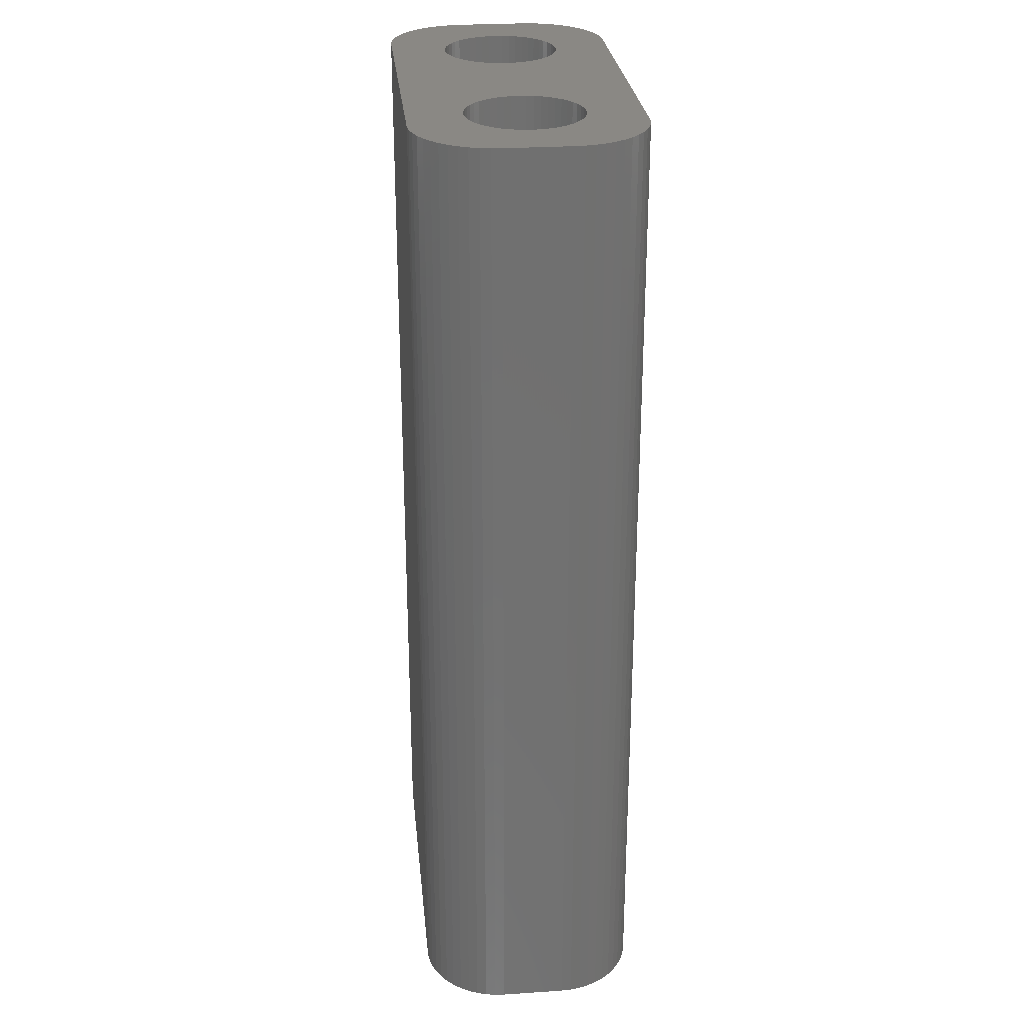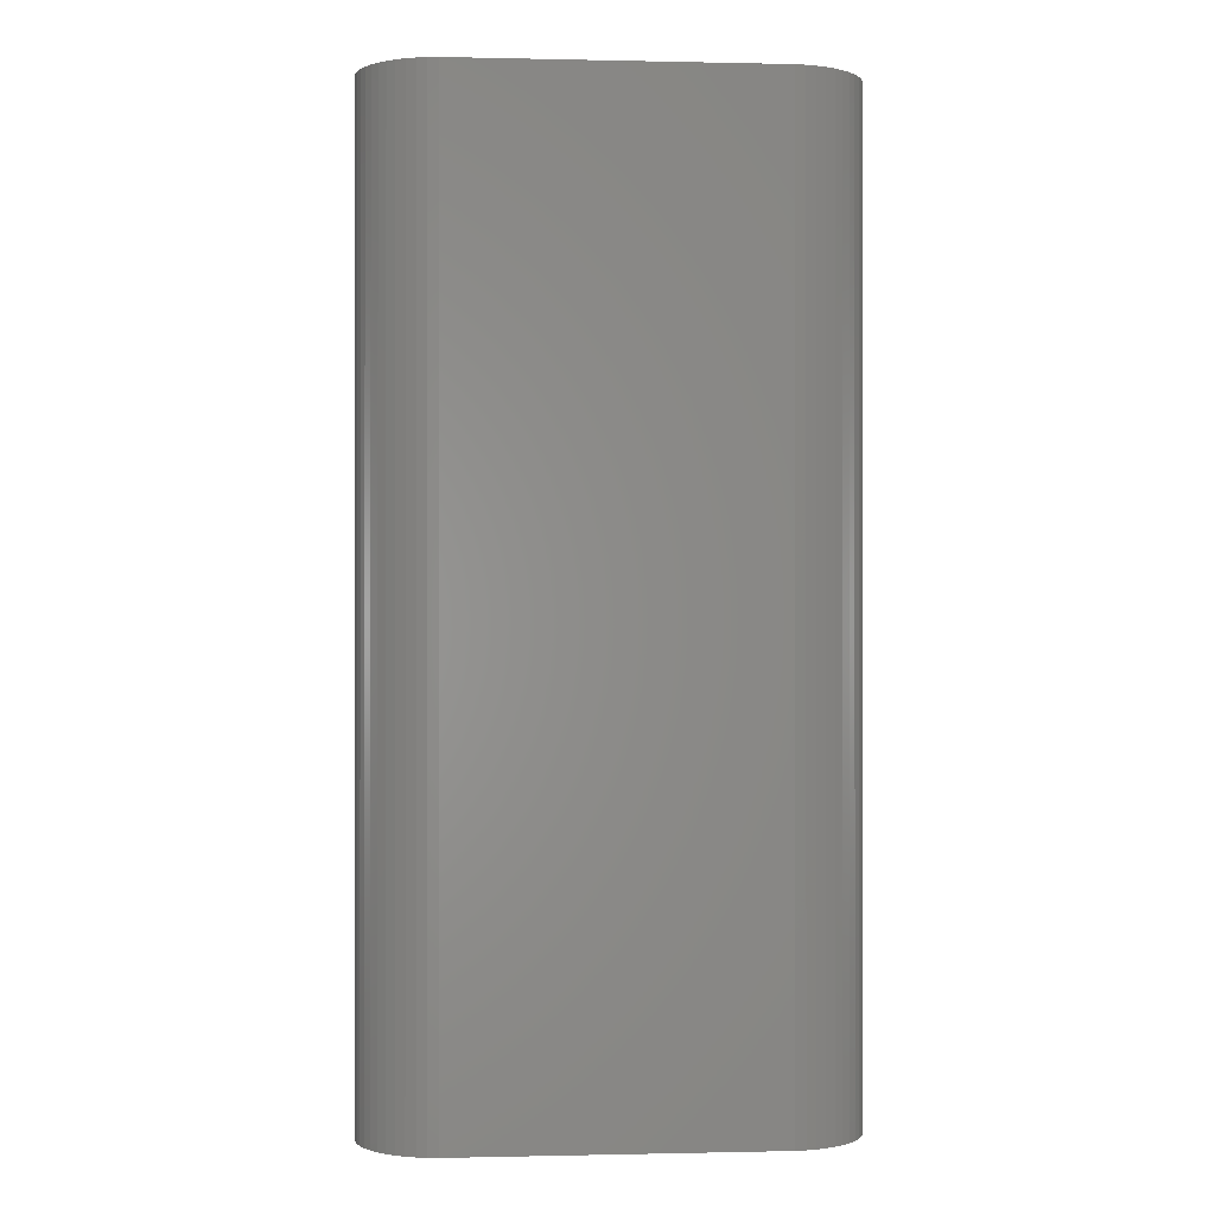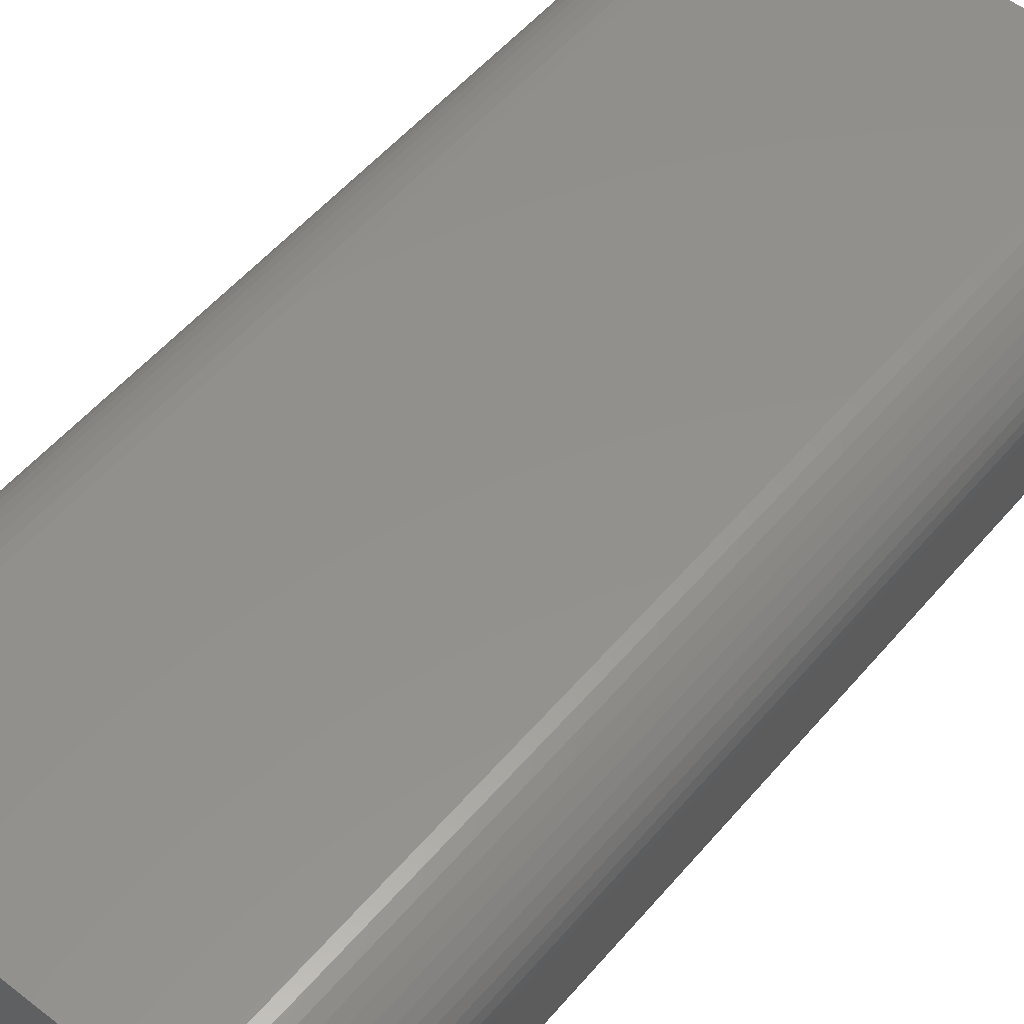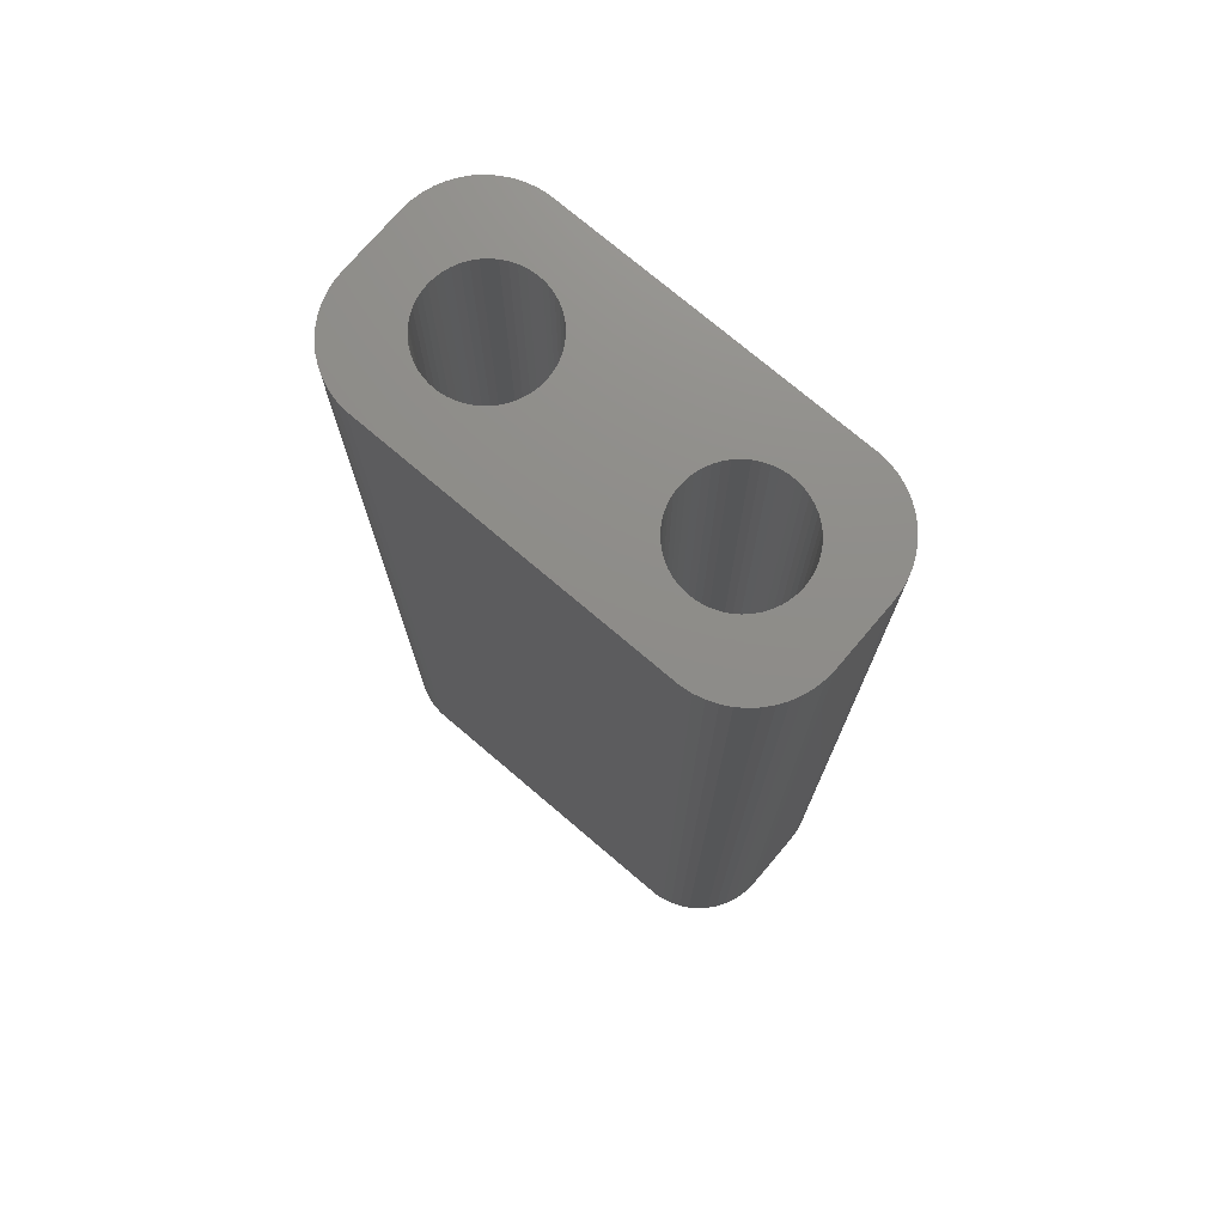
<metadata>
{"format":"stl","ext":"stl","renderer":"f3d","projection":"perspective","resolution":1024,"background":"white","views":[{"elev":27.4,"azim":-95.8,"up":"+Z"},{"elev":-0.2,"azim":175.2,"up":"+Z"},{"elev":54.3,"azim":39.5,"up":"+Y"},{"elev":74.4,"azim":40.4,"up":"+Z"}]}
</metadata>
<code>
# stl→obj: 304 verts, 612 faces
v -1.95 0 0
v -1.964 0.2256 30
v -1.964 0.2256 0
v -1.95 0 30
v -5.55 0 30
v -5.536 0.2256 0
v -5.536 0.2256 30
v -5.55 0 0
v -3.863 1.796 0
v -3.637 1.796 30
v -3.863 1.796 30
v -3.637 1.796 0
v -3.637 -1.796 0
v -3.863 -1.796 30
v -3.637 -1.796 30
v -3.863 -1.796 0
v -2.603 1.387 0
v -2.438 1.232 30
v -2.603 1.387 30
v -2.438 1.232 0
v -5.062 1.232 0
v -4.897 1.387 30
v -5.062 1.232 30
v -4.897 1.387 0
v -4.516 1.629 0
v -4.306 1.712 30
v -4.516 1.629 30
v -4.306 1.712 0
v -2.076 0.6626 0
v -2.173 0.8672 30
v -2.173 0.8672 0
v -2.076 0.6626 30
v -2.007 0.4476 30
v -2.007 0.4476 0
v -3.194 1.712 0
v -2.984 1.629 30
v -3.194 1.712 30
v -2.984 1.629 0
v -3.413 1.768 0
v -3.413 1.768 30
v -2.786 1.52 0
v -2.786 1.52 30
v -5.424 0.6626 30
v -5.327 0.8672 0
v -5.327 0.8672 30
v -5.424 0.6626 0
v -5.493 0.4476 30
v -5.493 0.4476 0
v -4.087 1.768 30
v -4.087 1.768 0
v -3.413 -1.768 0
v -3.413 -1.768 30
v -2.294 1.058 0
v -2.294 1.058 30
v -5.206 1.058 0
v -5.206 1.058 30
v -4.714 1.52 0
v -4.714 1.52 30
v -2.786 -1.52 0
v -2.984 -1.629 30
v -2.786 -1.52 30
v -2.984 -1.629 0
v -2.438 -1.232 0
v -2.603 -1.387 30
v -2.438 -1.232 30
v -2.603 -1.387 0
v -2.007 -0.4476 0
v -1.964 -0.2256 30
v -1.964 -0.2256 0
v -2.007 -0.4476 30
v -5.327 -0.8672 30
v -5.424 -0.6626 0
v -5.424 -0.6626 30
v -5.327 -0.8672 0
v -2.173 -0.8672 0
v -2.076 -0.6626 30
v -2.076 -0.6626 0
v -2.173 -0.8672 30
v -2.294 -1.058 30
v -2.294 -1.058 0
v -4.087 -1.768 0
v -4.306 -1.712 30
v -4.087 -1.768 30
v -4.306 -1.712 0
v -5.062 -1.232 30
v -5.206 -1.058 0
v -5.206 -1.058 30
v -5.062 -1.232 0
v -5.493 -0.4476 0
v -5.493 -0.4476 30
v -5.536 -0.2256 30
v -5.536 -0.2256 0
v -3.194 -1.712 30
v -3.194 -1.712 0
v -4.714 -1.52 0
v -4.897 -1.387 30
v -4.714 -1.52 30
v -4.897 -1.387 0
v -4.516 -1.629 30
v -4.516 -1.629 0
v 5.55 0 0
v 5.536 0.2256 30
v 5.536 0.2256 0
v 5.55 0 30
v 1.95 0 30
v 1.964 0.2256 0
v 1.964 0.2256 30
v 1.95 0 0
v 3.637 1.796 0
v 3.863 1.796 30
v 3.637 1.796 30
v 3.863 1.796 0
v 3.863 -1.796 0
v 3.637 -1.796 30
v 3.863 -1.796 30
v 3.637 -1.796 0
v 4.897 1.387 0
v 5.062 1.232 30
v 4.897 1.387 30
v 5.062 1.232 0
v 2.438 1.232 0
v 2.603 1.387 30
v 2.438 1.232 30
v 2.603 1.387 0
v 2.984 1.629 0
v 3.194 1.712 30
v 2.984 1.629 30
v 3.194 1.712 0
v 5.424 0.6626 0
v 5.327 0.8672 30
v 5.327 0.8672 0
v 5.424 0.6626 30
v 5.493 0.4476 30
v 5.493 0.4476 0
v 4.306 1.712 0
v 4.516 1.629 30
v 4.306 1.712 30
v 4.516 1.629 0
v 4.087 1.768 0
v 4.087 1.768 30
v 4.714 1.52 0
v 4.714 1.52 30
v 2.076 0.6626 30
v 2.173 0.8672 0
v 2.173 0.8672 30
v 2.076 0.6626 0
v 2.294 1.058 0
v 2.294 1.058 30
v 2.007 0.4476 30
v 2.007 0.4476 0
v 2.786 1.52 30
v 2.786 1.52 0
v 3.413 1.768 30
v 3.413 1.768 0
v 5.424 -0.6626 0
v 5.493 -0.4476 30
v 5.493 -0.4476 0
v 5.424 -0.6626 30
v 4.087 -1.768 0
v 4.087 -1.768 30
v 5.206 1.058 0
v 5.206 1.058 30
v 5.536 -0.2256 0
v 5.536 -0.2256 30
v 5.062 -1.232 0
v 4.897 -1.387 30
v 5.062 -1.232 30
v 4.897 -1.387 0
v 4.516 -1.629 0
v 4.306 -1.712 30
v 4.516 -1.629 30
v 4.306 -1.712 0
v 4.714 -1.52 0
v 4.714 -1.52 30
v 5.327 -0.8672 0
v 5.327 -0.8672 30
v 5.206 -1.058 30
v 5.206 -1.058 0
v 3.194 -1.712 0
v 2.984 -1.629 30
v 3.194 -1.712 30
v 2.984 -1.629 0
v 3.413 -1.768 0
v 3.413 -1.768 30
v 2.438 -1.232 30
v 2.294 -1.058 0
v 2.294 -1.058 30
v 2.438 -1.232 0
v 2.076 -0.6626 30
v 2.007 -0.4476 0
v 2.007 -0.4476 30
v 2.076 -0.6626 0
v 2.786 -1.52 0
v 2.603 -1.387 30
v 2.786 -1.52 30
v 2.603 -1.387 0
v 1.964 -0.2256 0
v 1.964 -0.2256 30
v 2.173 -0.8672 0
v 2.173 -0.8672 30
v -7.25 -1 0
v -7.25 1 30
v -7.25 1 0
v -7.25 -1 30
v -7.23 -1.313 0
v -7.23 -1.313 30
v -7.23 1.313 30
v -7.23 1.313 0
v 7.25 1 30
v 7.23 1.313 30
v 7.25 -1 30
v 7.171 1.622 30
v 7.074 1.92 30
v 6.941 2.204 30
v 6.773 2.469 30
v 7.23 -1.313 30
v 6.572 2.711 30
v 6.344 2.926 30
v 7.171 -1.622 30
v 6.09 3.111 30
v 7.074 -1.92 30
v 5.814 3.262 30
v 6.941 -2.204 30
v 5.523 3.378 30
v 5.218 3.456 30
v 4.907 3.495 30
v -4.907 3.495 30
v -5.218 3.456 30
v -5.523 3.378 30
v -5.814 3.262 30
v -6.09 3.111 30
v -6.344 2.926 30
v -6.572 2.711 30
v -6.773 2.469 30
v -6.941 2.204 30
v 6.773 -2.469 30
v 6.572 -2.711 30
v 6.344 -2.926 30
v 6.09 -3.111 30
v 5.814 -3.262 30
v 5.523 -3.378 30
v 5.218 -3.456 30
v 4.907 -3.495 30
v -4.907 -3.495 30
v -5.218 -3.456 30
v -5.814 -3.262 30
v -6.344 -2.926 30
v -6.773 -2.469 30
v -7.074 -1.92 30
v -5.523 -3.378 30
v -7.074 1.92 30
v -7.171 1.622 30
v -6.09 -3.111 30
v -6.572 -2.711 30
v -6.941 -2.204 30
v -7.171 -1.622 30
v 4.907 3.495 0
v -4.907 3.495 0
v -6.941 2.204 0
v -6.773 2.469 0
v -5.218 -3.456 0
v -4.907 -3.495 0
v 4.907 -3.495 0
v 5.218 -3.456 0
v 6.941 -2.204 0
v 6.773 -2.469 0
v 5.218 3.456 0
v 7.25 1 0
v 7.25 -1 0
v -5.814 3.262 0
v -6.09 3.111 0
v 7.23 -1.313 0
v 7.171 -1.622 0
v 7.074 -1.92 0
v 7.23 1.313 0
v 6.572 -2.711 0
v 6.344 -2.926 0
v 7.171 1.622 0
v 6.09 -3.111 0
v 7.074 1.92 0
v 5.814 -3.262 0
v 6.941 2.204 0
v 5.523 -3.378 0
v -5.523 -3.378 0
v -5.814 -3.262 0
v -6.09 -3.111 0
v -6.344 -2.926 0
v -6.572 -2.711 0
v -6.773 -2.469 0
v -6.941 -2.204 0
v 6.773 2.469 0
v 6.572 2.711 0
v 6.344 2.926 0
v 6.09 3.111 0
v 5.814 3.262 0
v 5.523 3.378 0
v -5.218 3.456 0
v -6.344 2.926 0
v -7.074 1.92 0
v -5.523 3.378 0
v -7.074 -1.92 0
v -7.171 -1.622 0
v -6.572 2.711 0
v -7.171 1.622 0
f 1 2 3
f 2 1 4
f 5 6 7
f 6 5 8
f 9 10 11
f 10 9 12
f 13 14 15
f 14 13 16
f 17 18 19
f 18 17 20
f 21 22 23
f 22 21 24
f 25 26 27
f 26 25 28
f 29 30 31
f 30 29 32
f 3 33 34
f 33 3 2
f 35 36 37
f 36 35 38
f 39 37 40
f 37 39 35
f 41 19 42
f 19 41 17
f 43 44 45
f 44 43 46
f 47 46 43
f 46 47 48
f 28 49 26
f 49 28 50
f 51 15 52
f 15 51 13
f 34 32 29
f 32 34 33
f 53 18 20
f 18 53 54
f 31 54 53
f 54 31 30
f 12 40 10
f 40 12 39
f 38 42 36
f 42 38 41
f 45 55 56
f 55 45 44
f 56 21 23
f 21 56 55
f 7 48 47
f 48 7 6
f 57 27 58
f 27 57 25
f 24 58 22
f 58 24 57
f 50 11 49
f 11 50 9
f 59 60 61
f 60 59 62
f 63 64 65
f 64 63 66
f 67 68 69
f 68 67 70
f 71 72 73
f 72 71 74
f 75 76 77
f 76 75 78
f 63 79 80
f 79 63 65
f 69 4 1
f 4 69 68
f 81 82 83
f 82 81 84
f 85 86 87
f 86 85 88
f 73 89 90
f 89 73 72
f 91 8 5
f 8 91 92
f 62 93 60
f 93 62 94
f 94 52 93
f 52 94 51
f 66 61 64
f 61 66 59
f 77 70 67
f 70 77 76
f 80 78 75
f 78 80 79
f 16 83 14
f 83 16 81
f 95 96 97
f 96 95 98
f 98 85 96
f 85 98 88
f 90 92 91
f 92 90 89
f 84 99 82
f 99 84 100
f 100 97 99
f 97 100 95
f 87 74 71
f 74 87 86
f 101 102 103
f 102 101 104
f 105 106 107
f 106 105 108
f 109 110 111
f 110 109 112
f 113 114 115
f 114 113 116
f 117 118 119
f 118 117 120
f 121 122 123
f 122 121 124
f 125 126 127
f 126 125 128
f 129 130 131
f 130 129 132
f 103 133 134
f 133 103 102
f 135 136 137
f 136 135 138
f 139 137 140
f 137 139 135
f 141 119 142
f 119 141 117
f 143 144 145
f 144 143 146
f 145 147 148
f 147 145 144
f 149 146 143
f 146 149 150
f 124 151 122
f 151 124 152
f 128 153 126
f 153 128 154
f 155 156 157
f 156 155 158
f 159 115 160
f 115 159 113
f 134 132 129
f 132 134 133
f 161 118 120
f 118 161 162
f 131 162 161
f 162 131 130
f 112 140 110
f 140 112 139
f 138 142 136
f 142 138 141
f 148 121 123
f 121 148 147
f 107 150 149
f 150 107 106
f 152 127 151
f 127 152 125
f 154 111 153
f 111 154 109
f 163 104 101
f 104 163 164
f 165 166 167
f 166 165 168
f 157 164 163
f 164 157 156
f 169 170 171
f 170 169 172
f 173 171 174
f 171 173 169
f 175 158 155
f 158 175 176
f 165 177 178
f 177 165 167
f 179 180 181
f 180 179 182
f 183 181 184
f 181 183 179
f 185 186 187
f 186 185 188
f 189 190 191
f 190 189 192
f 172 160 170
f 160 172 159
f 168 174 166
f 174 168 173
f 178 176 175
f 176 178 177
f 116 184 114
f 184 116 183
f 193 194 195
f 194 193 196
f 196 185 194
f 185 196 188
f 191 197 198
f 197 191 190
f 198 108 105
f 108 198 197
f 182 195 180
f 195 182 193
f 187 199 200
f 199 187 186
f 200 192 189
f 192 200 199
f 201 202 203
f 202 201 204
f 205 204 201
f 204 205 206
f 203 207 208
f 207 203 202
f 132 209 210
f 209 104 211
f 130 210 212
f 164 211 104
f 130 212 213
f 156 211 164
f 162 213 214
f 158 211 156
f 162 214 215
f 211 158 216
f 118 215 217
f 176 216 158
f 118 217 218
f 216 176 219
f 119 218 220
f 219 176 221
f 119 220 222
f 177 221 176
f 221 177 223
f 209 102 104
f 142 222 224
f 209 133 102
f 209 132 133
f 210 130 132
f 142 224 225
f 213 162 130
f 215 118 162
f 136 225 226
f 218 119 118
f 222 142 119
f 225 136 142
f 226 137 136
f 226 140 137
f 226 110 140
f 226 111 110
f 226 153 111
f 226 126 153
f 226 127 126
f 226 151 127
f 42 151 226
f 107 4 105
f 2 107 149
f 33 149 143
f 32 143 145
f 30 145 148
f 54 148 123
f 18 123 122
f 151 42 122
f 107 2 4
f 149 33 2
f 143 32 33
f 145 30 32
f 148 54 30
f 123 18 54
f 122 19 18
f 122 42 19
f 227 42 226
f 42 227 36
f 36 227 37
f 37 227 40
f 40 227 10
f 10 227 11
f 11 227 49
f 227 26 49
f 227 27 26
f 228 27 227
f 27 228 58
f 229 58 228
f 230 58 229
f 58 230 22
f 231 22 230
f 232 22 231
f 22 232 23
f 233 23 232
f 234 23 233
f 23 234 56
f 235 56 234
f 223 177 236
f 167 236 177
f 236 167 237
f 237 167 238
f 166 238 167
f 238 166 239
f 239 166 240
f 174 240 166
f 240 174 241
f 241 174 242
f 171 242 174
f 242 171 243
f 170 243 171
f 160 243 170
f 115 243 160
f 114 243 115
f 184 243 114
f 181 243 184
f 180 243 181
f 195 243 180
f 61 195 194
f 4 198 105
f 68 198 4
f 198 68 191
f 70 191 68
f 191 70 189
f 76 189 70
f 189 76 200
f 78 200 76
f 200 78 187
f 79 187 78
f 187 79 185
f 65 185 79
f 185 65 194
f 64 194 65
f 61 194 64
f 195 61 243
f 244 61 60
f 244 60 93
f 244 93 52
f 244 52 15
f 244 15 14
f 244 14 83
f 61 244 243
f 82 244 83
f 99 244 82
f 245 99 97
f 246 97 96
f 247 96 85
f 248 85 87
f 99 245 244
f 249 87 71
f 206 71 73
f 204 73 90
f 97 250 245
f 204 90 91
f 204 91 5
f 251 56 235
f 204 5 202
f 56 251 45
f 73 204 206
f 252 45 251
f 97 246 250
f 207 45 252
f 96 253 246
f 45 207 43
f 96 247 253
f 202 43 207
f 85 254 247
f 43 202 47
f 85 248 254
f 47 202 7
f 87 255 248
f 7 202 5
f 87 249 255
f 71 256 249
f 71 206 256
f 257 227 226
f 227 257 258
f 259 234 260
f 234 259 235
f 261 244 245
f 244 261 262
f 263 242 243
f 242 263 264
f 236 265 223
f 265 236 266
f 267 226 225
f 226 267 257
f 211 268 209
f 268 211 269
f 270 231 230
f 231 270 271
f 155 269 272
f 269 101 268
f 175 272 273
f 103 268 101
f 175 273 274
f 134 268 103
f 178 274 265
f 129 268 134
f 178 265 266
f 268 129 275
f 165 266 276
f 131 275 129
f 165 276 277
f 275 131 278
f 168 277 279
f 278 131 280
f 168 279 281
f 161 280 131
f 280 161 282
f 269 163 101
f 173 281 283
f 269 157 163
f 269 155 157
f 272 175 155
f 173 283 264
f 274 178 175
f 266 165 178
f 169 264 263
f 277 168 165
f 281 173 168
f 264 169 173
f 263 172 169
f 263 159 172
f 263 113 159
f 263 116 113
f 263 183 116
f 263 179 183
f 263 182 179
f 263 193 182
f 59 193 263
f 197 1 108
f 69 197 190
f 67 190 192
f 77 192 199
f 75 199 186
f 80 186 188
f 63 188 196
f 193 59 196
f 197 69 1
f 190 67 69
f 192 77 67
f 199 75 77
f 186 80 75
f 188 63 80
f 196 66 63
f 196 59 66
f 262 59 263
f 59 262 62
f 62 262 94
f 94 262 51
f 51 262 13
f 13 262 16
f 16 262 81
f 262 84 81
f 262 100 84
f 261 100 262
f 100 261 95
f 284 95 261
f 285 95 284
f 95 285 98
f 286 98 285
f 287 98 286
f 98 287 88
f 288 88 287
f 289 88 288
f 88 289 86
f 290 86 289
f 282 161 291
f 120 291 161
f 291 120 292
f 292 120 293
f 117 293 120
f 293 117 294
f 294 117 295
f 141 295 117
f 295 141 296
f 296 141 267
f 138 267 141
f 267 138 257
f 135 257 138
f 139 257 135
f 112 257 139
f 109 257 112
f 154 257 109
f 128 257 154
f 125 257 128
f 152 257 125
f 41 152 124
f 1 106 108
f 3 106 1
f 106 3 150
f 34 150 3
f 150 34 146
f 29 146 34
f 146 29 144
f 31 144 29
f 144 31 147
f 53 147 31
f 147 53 121
f 20 121 53
f 121 20 124
f 17 124 20
f 41 124 17
f 152 41 257
f 258 41 38
f 258 38 35
f 258 35 39
f 258 39 12
f 258 12 9
f 258 9 50
f 41 258 257
f 28 258 50
f 25 258 28
f 297 25 57
f 270 57 24
f 298 24 21
f 260 21 55
f 25 297 258
f 299 55 44
f 208 44 46
f 203 46 48
f 57 300 297
f 203 48 6
f 203 6 8
f 301 86 290
f 203 8 201
f 86 301 74
f 46 203 208
f 302 74 301
f 57 270 300
f 205 74 302
f 24 271 270
f 74 205 72
f 24 298 271
f 201 72 205
f 21 303 298
f 72 201 89
f 21 260 303
f 89 201 92
f 55 259 260
f 92 201 8
f 55 299 259
f 44 304 299
f 44 208 304
f 302 206 205
f 206 302 256
f 288 248 289
f 248 288 254
f 290 249 301
f 249 290 255
f 262 243 244
f 243 262 263
f 294 222 220
f 222 294 295
f 212 280 213
f 280 212 278
f 216 269 211
f 269 216 272
f 260 233 303
f 233 260 234
f 298 233 232
f 233 298 303
f 271 232 231
f 232 271 298
f 300 230 229
f 230 300 270
f 297 229 228
f 229 297 300
f 258 228 227
f 228 258 297
f 208 252 304
f 252 208 207
f 304 251 299
f 251 304 252
f 299 235 259
f 235 299 251
f 289 255 290
f 255 289 248
f 288 247 254
f 247 288 287
f 285 250 246
f 250 285 284
f 287 253 247
f 253 287 286
f 221 273 219
f 273 221 274
f 223 274 221
f 274 223 265
f 277 237 238
f 237 277 276
f 281 239 240
f 239 281 279
f 264 241 242
f 241 264 283
f 279 238 239
f 238 279 277
f 292 218 217
f 218 292 293
f 296 225 224
f 225 296 267
f 295 224 222
f 224 295 296
f 219 272 216
f 272 219 273
f 301 256 302
f 256 301 249
f 286 246 253
f 246 286 285
f 237 266 236
f 266 237 276
f 283 240 241
f 240 283 281
f 293 220 218
f 220 293 294
f 210 278 212
f 278 210 275
f 213 282 214
f 282 213 280
f 215 292 217
f 292 215 291
f 209 275 210
f 275 209 268
f 284 245 250
f 245 284 261
f 214 291 215
f 291 214 282

</code>
